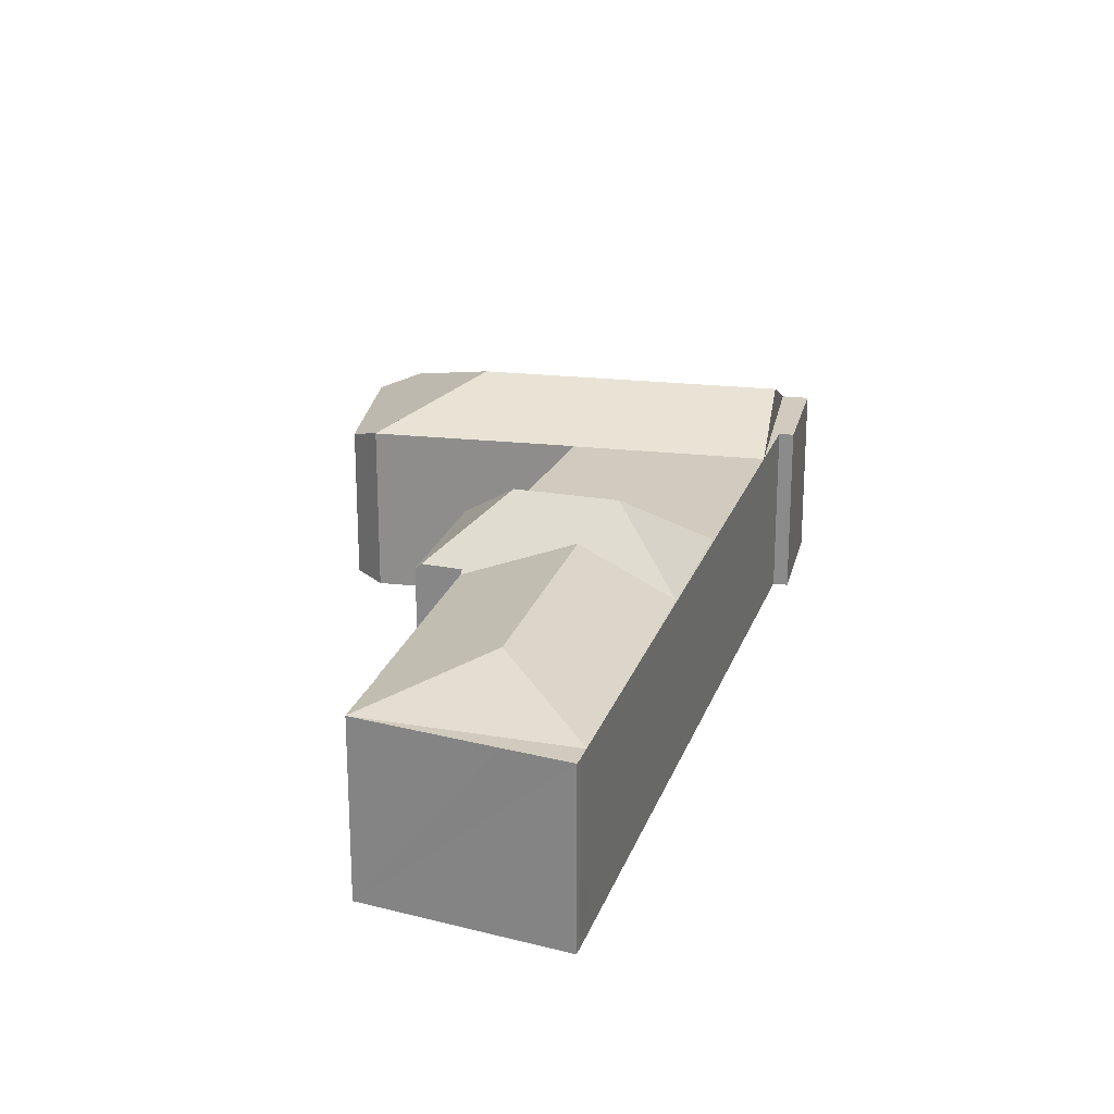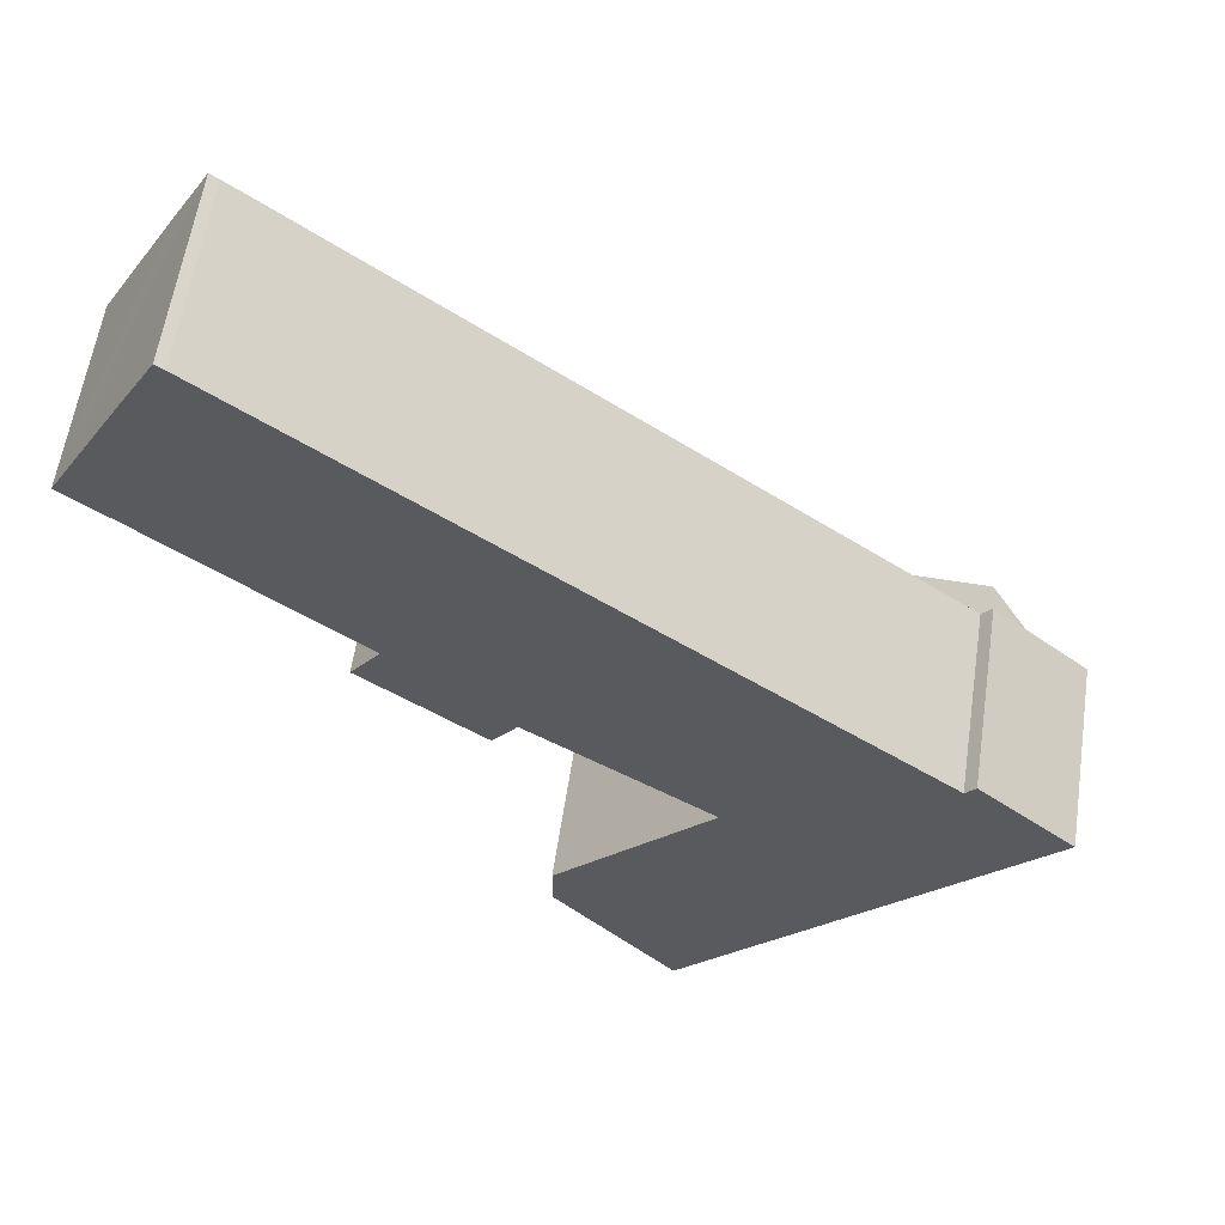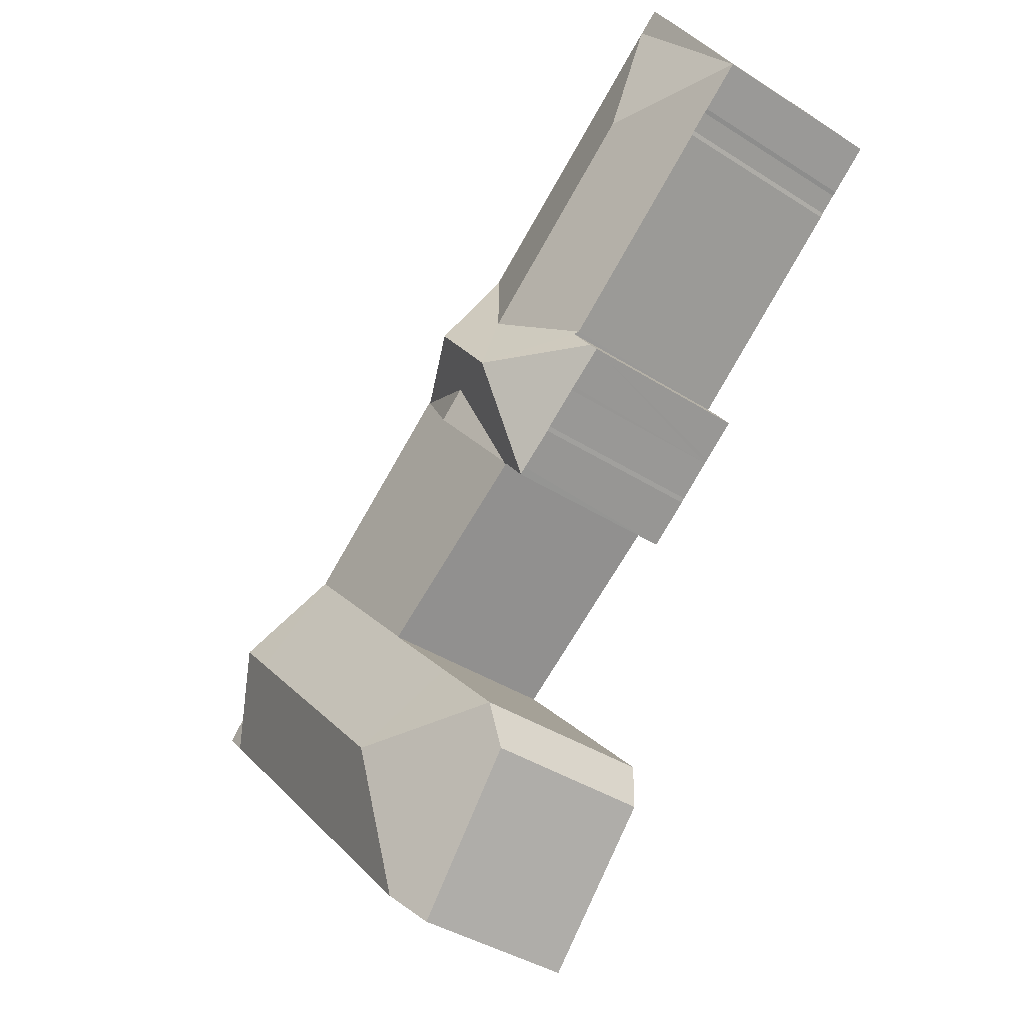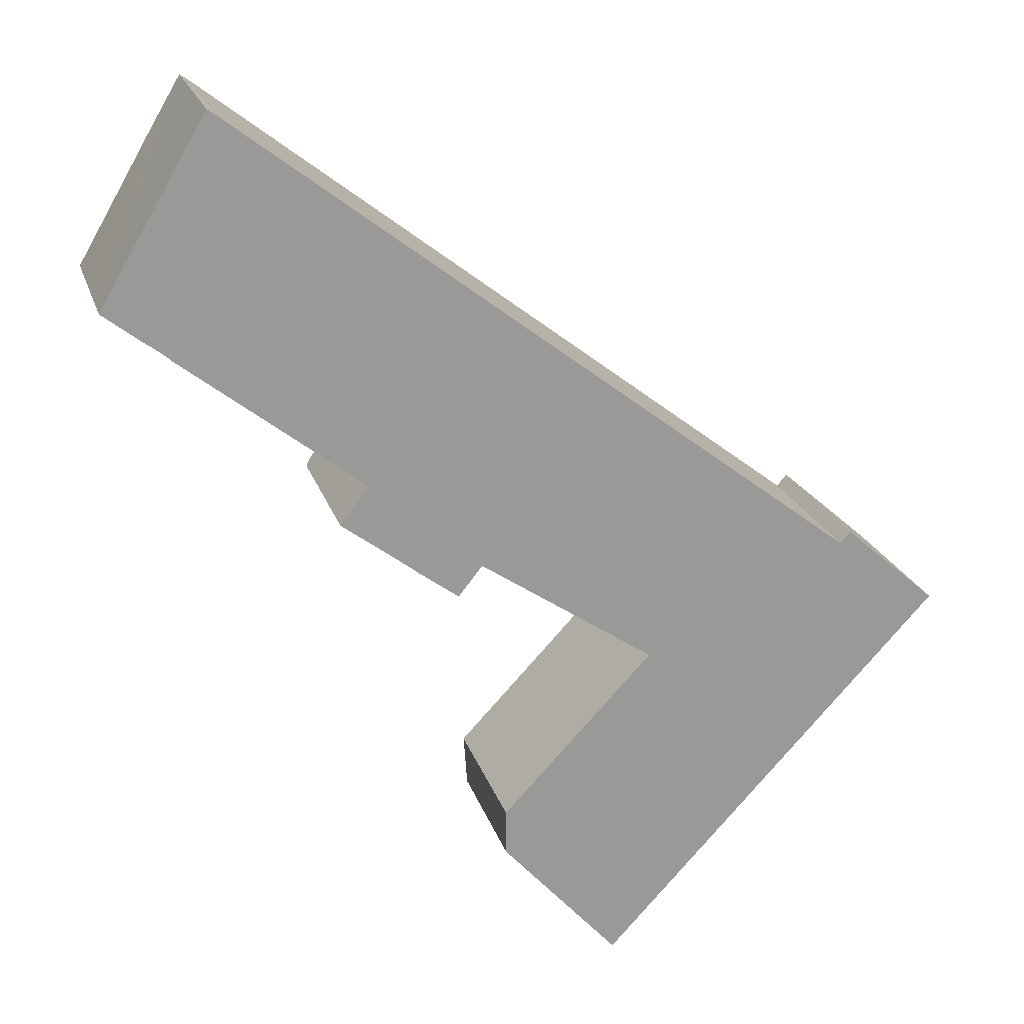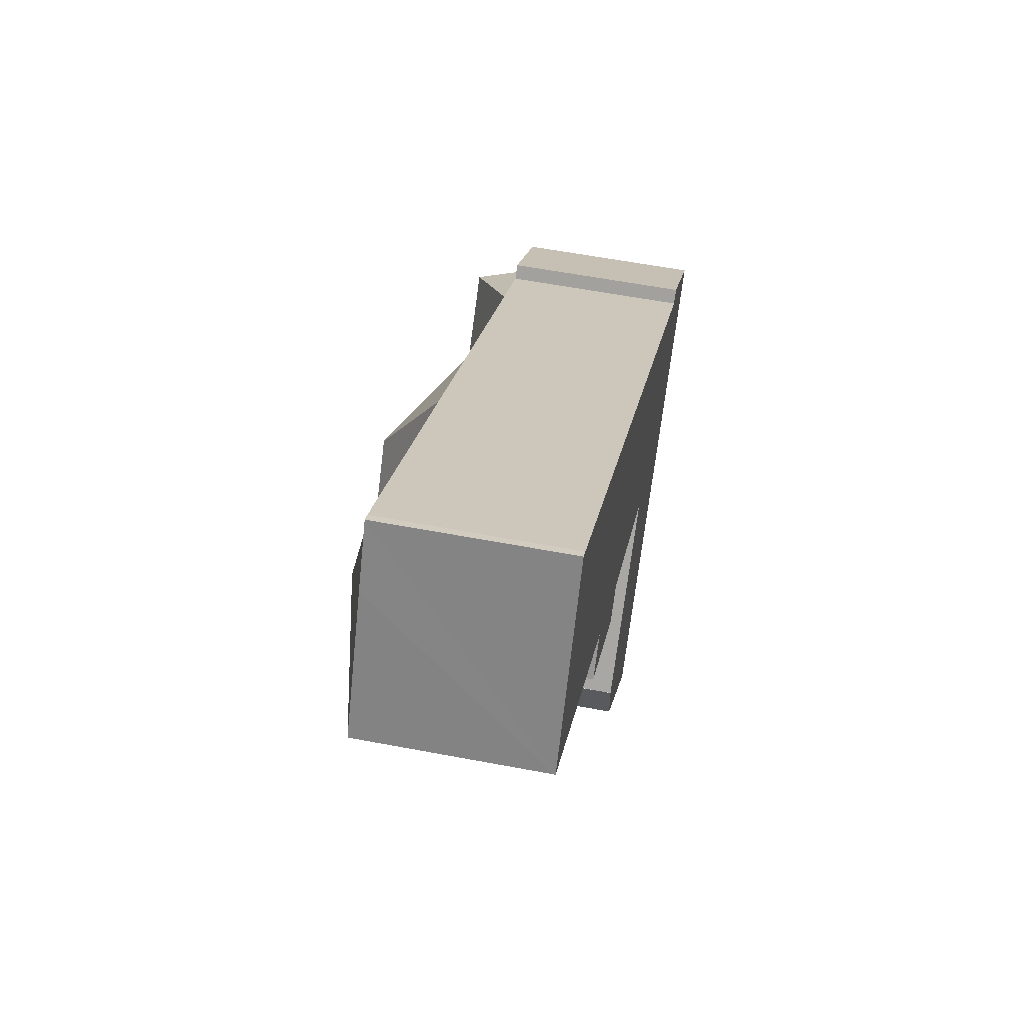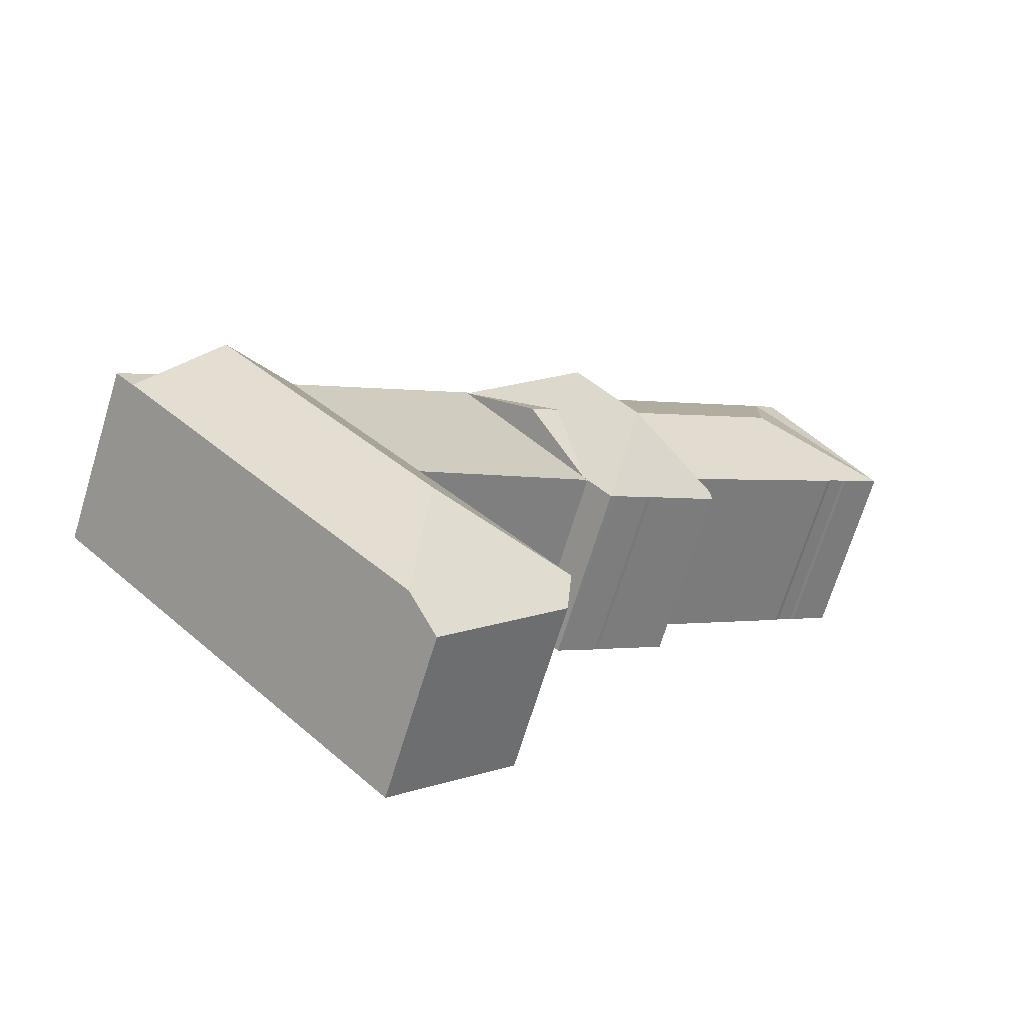
<metadata>
{"format":"obj","ext":"obj","renderer":"f3d","projection":"perspective","resolution":1024,"background":"white","views":[{"elev":23.3,"azim":-36.1,"up":"+Y"},{"elev":58.4,"azim":8.4,"up":"+Z"},{"elev":-38.8,"azim":-129.0,"up":"+Z"},{"elev":20.7,"azim":-15.2,"up":"+Z"},{"elev":57.7,"azim":-78.8,"up":"+Z"},{"elev":-69.3,"azim":163.0,"up":"+Z"}]}
</metadata>
<code>
v  14.66 12.09 -15.22
v  16.52 12.05 -16.71
v  14.6 12.01 -15.29
v  14.86 12.36 -14.95
v  21.52 16.26 -14.08
v  16.95 12.06 -17.03
v  17.18 12.07 -17.2
v  19.45 12.1 -18.9
v  22.43 12.16 -21.11
v  19.7 12.08 -19.11
v  20.22 12.09 -19.49
v  22.01 12.14 -20.8
v  16.51 12.33 -12.74
v  16.28 12.09 -12.56
v  22.52 14.09 -8.442
v  25.83 16.26 -8.49
v  24.91 12.09 -1.355
v  25.57 15.06 -6.437
v  9.905 14.09 1.274
v  4.267 12.09 -3.307
v  4.061 12.1 -3.087
v  2.964 12.1 -2.242
v  0.013 12.1 -0.01
v  2.707 12.1 -2.081
v  5.949 12.09 7.725
v  0 12.09 7.403e-16
v  4.851 12.09 8.35
v  4.941 12.09 8.502
v  8.599 12.09 11.16
v  7.148 12.09 12.23
v  7.578 12.09 11.93
v  7.709 12.09 11.84
v  8.623 12.1 11.15
v  12.9 12.09 7.891
v  42.23 12.09 -20.21
v  32.97 12.09 -7.563
v  45.24 12.09 -17.01
v  30.3 12.09 -11.03
v  40.37 12.09 -22.19
v  28.65 12.09 -13.16
v  35.9 12.09 -26.95
v  24.34 12.09 -18.77
v  24.2 12.09 -19.18
v  45.4 12.09 -16.84
v  35.78 12.09 -47.21
v  39.68 12.09 -43.07
v  35.78 12.08 -47.24
v  35.48 15.03 -37.47
v  40.63 12.09 -42.05
v  55.39 12.12 -26.23
v  55.16 12.26 -26.02
v  54.13 12.86 -25.05
v  50.42 15.03 -21.57
v  48.16 15.03 -23.98
v  25.71 11.71 -38.97
v  33.62 10.73 -49.55
v  25.72 11.14 -40.81
v  25.71 12.09 -37.77
v  35.92 12.1 -26.97
v  30.57 12.09 -32.61
v  25.73 12.09 -37.77
v  25.71 12.08 -37.75
v  47.14 13.11 -18.48
v  24.2 11.97 -19.18
v  24.08 12.09 -19.1
v  22.47 12.12 -21.13
v  26.72 14.09 -11.68
v  27.88 15.06 -8.223
v  28.65 14.09 -13.16
v  30.3 13.32 -11.03
v  22.01 12.14 -20.8
v  22.47 1.294e-15 -21.13
v  19.7 1.17e-15 -19.11
v  22.43 1.292e-15 -21.11
v  22.01 1.274e-15 -20.8
v  20.22 1.194e-15 -19.49
v  19.45 1.157e-15 -18.9
v  17.18 1.053e-15 -17.2
v  16.95 1.043e-15 -17.03
v  14.6 9.363e-16 -15.29
v  16.52 1.023e-15 -16.71
v  16.51 7.799e-16 -12.74
v  4.267 2.025e-16 -3.307
v  16.28 7.689e-16 -12.56
v  4.061 1.89e-16 -3.087
v  2.964 1.373e-16 -2.242
v  2.707 1.274e-16 -2.081
v  0 0 0
v  0.013 6.123e-19 -0.01
v  25.72 2.499e-15 -40.81
v  33.62 3.034e-15 -49.55
v  25.73 2.313e-15 -37.77
v  25.71 2.312e-15 -37.75
v  35.92 1.651e-15 -26.97
v  24.2 1.174e-15 -19.18
v  35.9 1.65e-15 -26.95
v  24.08 1.169e-15 -19.1
v  14.66 9.318e-16 -15.22
v  14.86 9.154e-16 -14.95
v  7.148 -7.49e-16 12.23
v  4.941 -5.206e-16 8.502
v  4.851 -5.113e-16 8.35
v  30.57 1.997e-15 -32.61
v  7.709 -7.251e-16 11.84
v  7.578 -7.307e-16 11.93
v  8.599 -6.837e-16 11.16
v  8.623 -6.825e-16 11.15
v  12.9 -4.832e-16 7.891
v  45.4 1.031e-15 -16.84
v  47.14 1.132e-15 -18.48
v  55.16 1.593e-15 -26.02
v  55.39 1.606e-15 -26.23
v  50.42 1.32e-15 -21.57
v  54.13 1.534e-15 -25.05
v  40.63 2.575e-15 -42.05
v  39.68 2.637e-15 -43.07
v  35.78 2.893e-15 -47.24
v  25.71 2.313e-15 -37.77
v  25.71 2.386e-15 -38.97
v  46.42 12.09 -17.62
v  47.14 12.09 -18.48
v  49.71 12.09 -20.13
v  50.42 12.09 -21.57
v  50.39 12.09 -19.34
v  56.66 12.09 -24.82
v  54.13 12.09 -25.05
v  55.16 12.09 -26.02
v  55.39 12.09 -26.23
v  56.69 12.09 -24.84
v  50.39 1.185e-15 -19.34
v  56.66 1.52e-15 -24.82
v  56.69 1.521e-15 -24.84
v  49.71 1.232e-15 -20.13
v  46.42 1.079e-15 -17.62
g defaultobject
f 1 2 3
f 2 1 4
f 2 4 5
f 2 5 6
f 6 5 7
f 7 5 8
f 8 5 9
f 8 9 10
f 10 9 11
f 11 9 12
f 13 5 4
f 5 13 14
f 5 14 15
f 5 15 16
f 16 15 17
f 16 17 18
f 14 19 15
f 19 14 20
f 19 20 21
f 19 21 22
f 19 22 23
f 23 22 24
f 25 23 26
f 27 25 26
f 25 27 28
f 25 28 29
f 29 28 30
f 29 30 31
f 29 31 32
f 33 25 29
f 25 33 19
f 25 19 23
f 34 19 33
f 19 34 17
f 19 17 15
f 35 36 37
f 36 35 38
f 38 35 39
f 38 39 40
f 40 39 41
f 40 41 42
f 42 41 43
f 44 36 34
f 36 44 37
f 45 46 47
f 46 45 48
f 46 48 49
f 49 48 50
f 50 48 51
f 51 48 52
f 52 48 53
f 53 48 54
f 55 56 57
f 56 55 58
f 56 58 48
f 56 48 45
f 56 45 47
f 39 59 41
f 60 61 62
f 61 60 48
f 48 60 54
f 54 60 59
f 54 59 39
f 54 39 35
f 54 35 37
f 54 37 53
f 53 37 44
f 53 44 63
f 64 65 42
f 9 42 66
f 42 9 5
f 42 5 67
f 67 5 16
f 67 16 36
f 36 16 68
f 68 17 36
f 17 68 18
f 18 68 16
f 69 42 67
f 70 67 36
f 67 70 69
f 70 42 69
f 42 70 36
f 42 36 38
f 42 38 40
f 66 71 9
f 71 66 72
f 71 72 11
f 11 72 10
f 10 72 73
f 73 72 74
f 73 74 75
f 73 75 76
f 10 77 8
f 77 10 73
f 77 7 8
f 7 77 78
f 78 6 7
f 6 78 2
f 2 78 3
f 3 78 79
f 3 79 80
f 80 79 81
f 82 14 13
f 14 82 20
f 20 82 83
f 83 82 84
f 20 85 21
f 85 20 83
f 85 22 21
f 22 85 86
f 86 24 22
f 24 86 87
f 87 23 24
f 23 87 26
f 26 87 88
f 88 87 89
f 56 90 57
f 90 56 91
f 92 62 61
f 62 92 93
f 94 41 59
f 41 94 43
f 43 94 95
f 95 94 96
f 64 97 65
f 97 64 95
f 1 13 4
f 13 1 82
f 82 1 3
f 82 3 98
f 98 3 80
f 82 98 99
f 88 27 26
f 27 88 28
f 28 88 30
f 30 88 100
f 100 88 101
f 101 88 102
f 93 60 62
f 60 93 59
f 59 93 94
f 94 93 103
f 100 31 30
f 31 100 32
f 32 100 104
f 104 100 105
f 104 29 32
f 29 104 106
f 29 107 33
f 107 29 106
f 107 34 33
f 34 107 44
f 44 107 108
f 44 108 109
f 109 63 44
f 63 109 53
f 53 109 52
f 52 109 51
f 51 109 110
f 51 110 50
f 50 110 111
f 50 111 112
f 111 110 113
f 111 113 114
f 112 49 50
f 49 112 115
f 49 115 46
f 46 115 47
f 47 115 116
f 47 116 56
f 56 116 117
f 56 117 91
f 65 72 66
f 72 65 97
f 55 118 58
f 118 55 57
f 118 57 90
f 118 90 119
f 58 92 61
f 92 58 118
f 117 90 91
f 90 117 116
f 90 116 115
f 90 115 112
f 90 112 119
f 119 112 92
f 92 112 93
f 93 112 103
f 103 112 111
f 103 111 114
f 103 114 113
f 103 113 94
f 94 113 96
f 96 113 95
f 95 113 110
f 95 110 109
f 95 109 108
f 95 108 97
f 97 108 76
f 76 108 73
f 73 108 77
f 77 108 82
f 77 82 78
f 78 82 79
f 79 82 81
f 81 82 98
f 81 98 80
f 98 82 99
f 82 108 84
f 84 108 83
f 83 108 85
f 85 108 86
f 86 108 87
f 87 108 88
f 88 108 102
f 102 108 107
f 102 107 101
f 101 107 100
f 100 107 105
f 105 107 104
f 97 75 72
f 75 97 76
f 118 119 92
f 120 121 44
f 121 120 122
f 121 122 123
f 123 122 124
f 123 124 125
f 123 125 126
f 126 125 127
f 127 125 128
f 128 125 129
f 130 125 124
f 125 130 131
f 131 129 125
f 129 131 132
f 109 120 44
f 120 109 122
f 122 109 133
f 133 109 134
f 132 128 129
f 128 132 112
f 112 127 128
f 127 112 126
f 126 112 123
f 123 112 121
f 121 112 44
f 44 112 111
f 44 111 110
f 44 110 109
f 110 111 114
f 110 114 113
f 133 124 122
f 124 133 130
f 110 134 109
f 134 110 133
f 133 110 113
f 133 131 130
f 131 133 113
f 131 113 114
f 131 114 111
f 131 111 112
f 131 112 132

</code>
